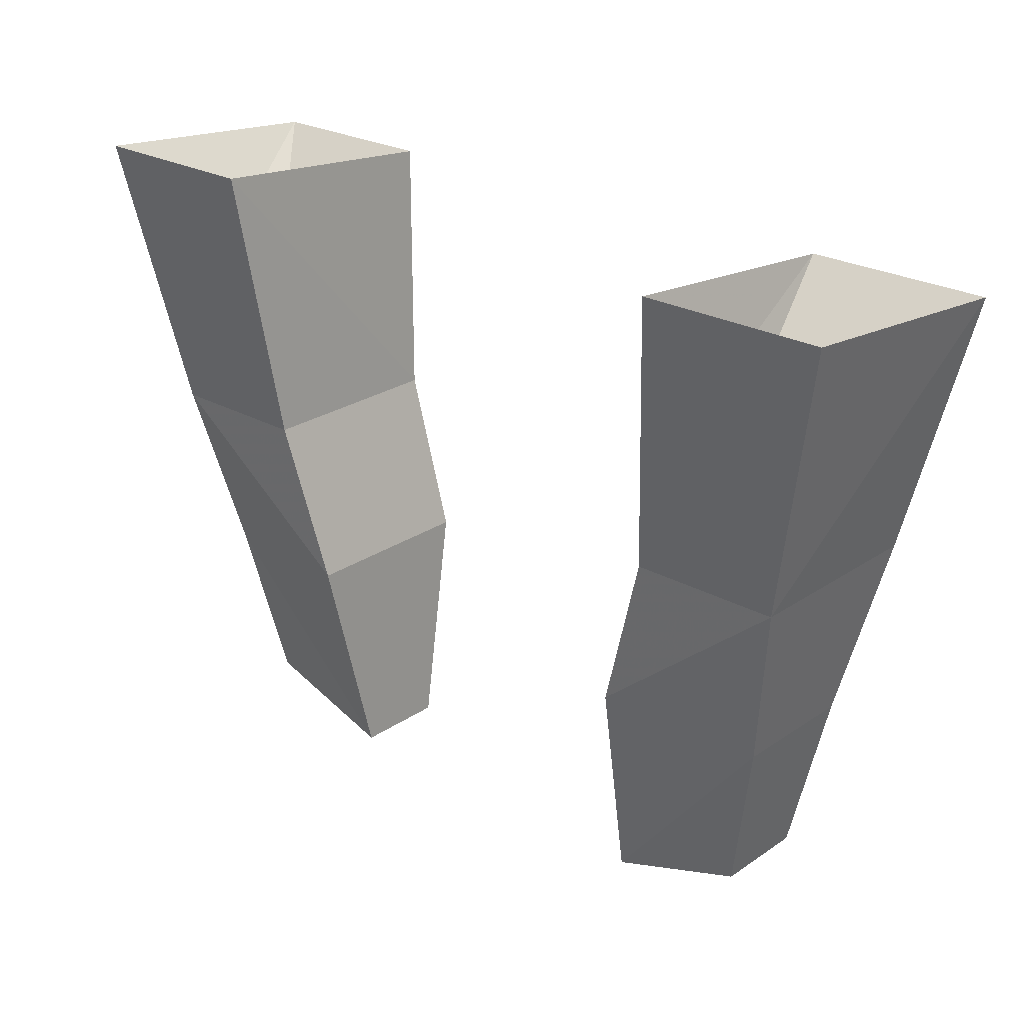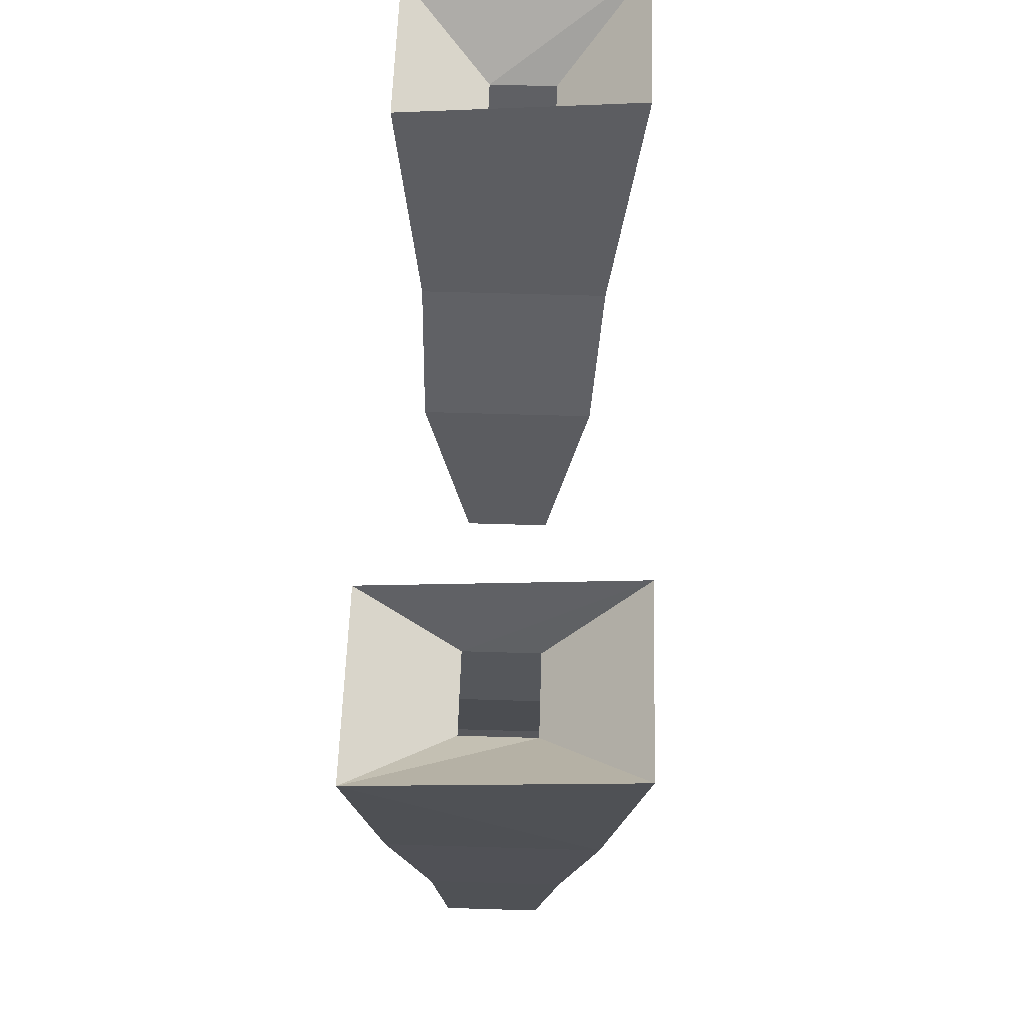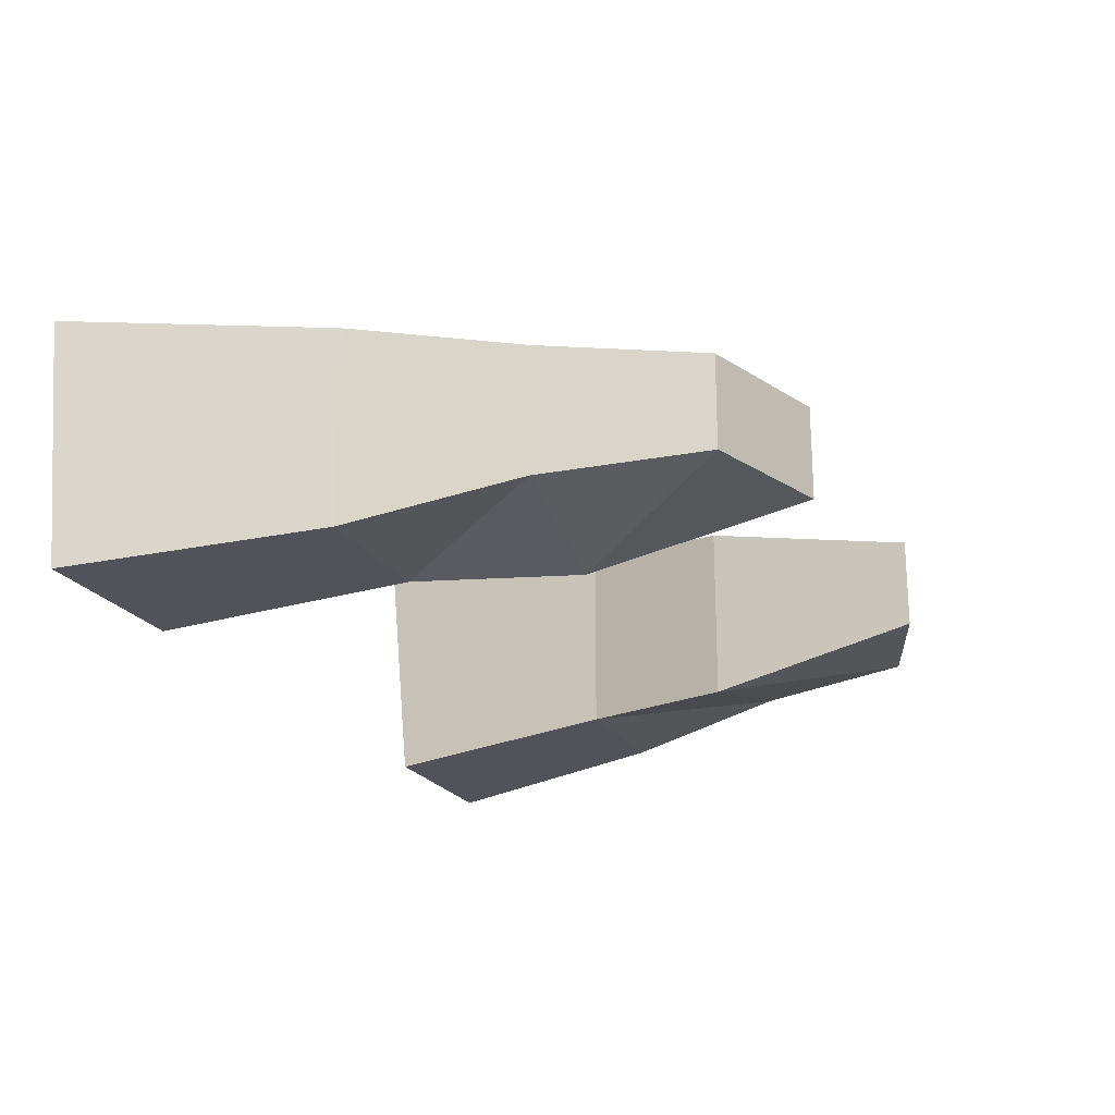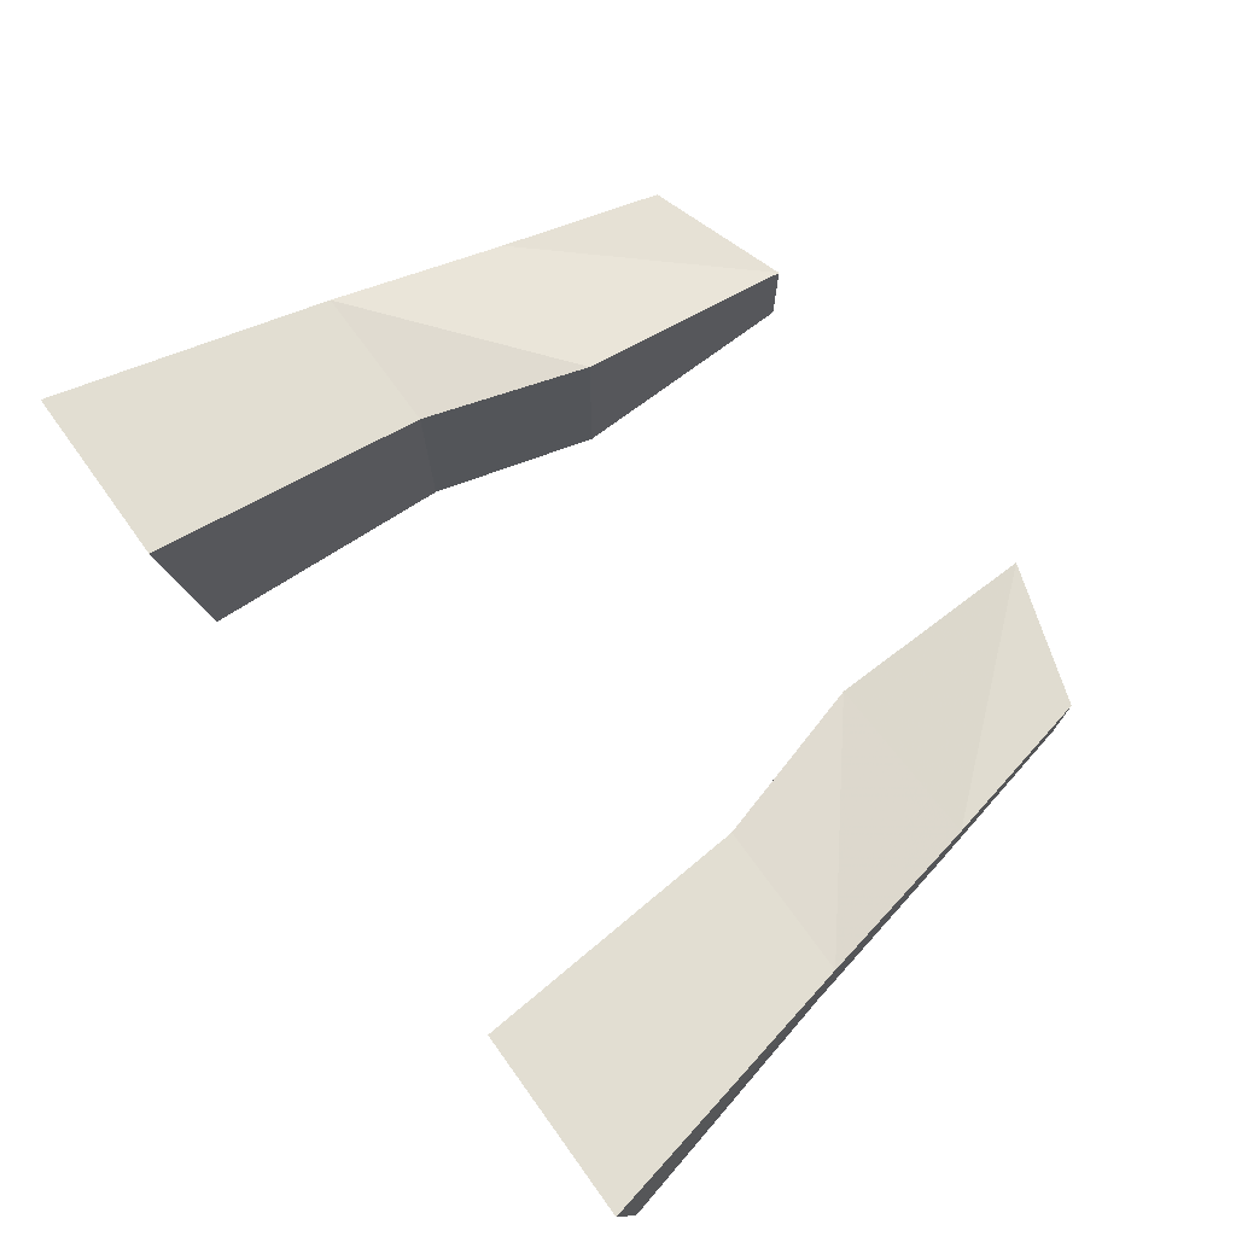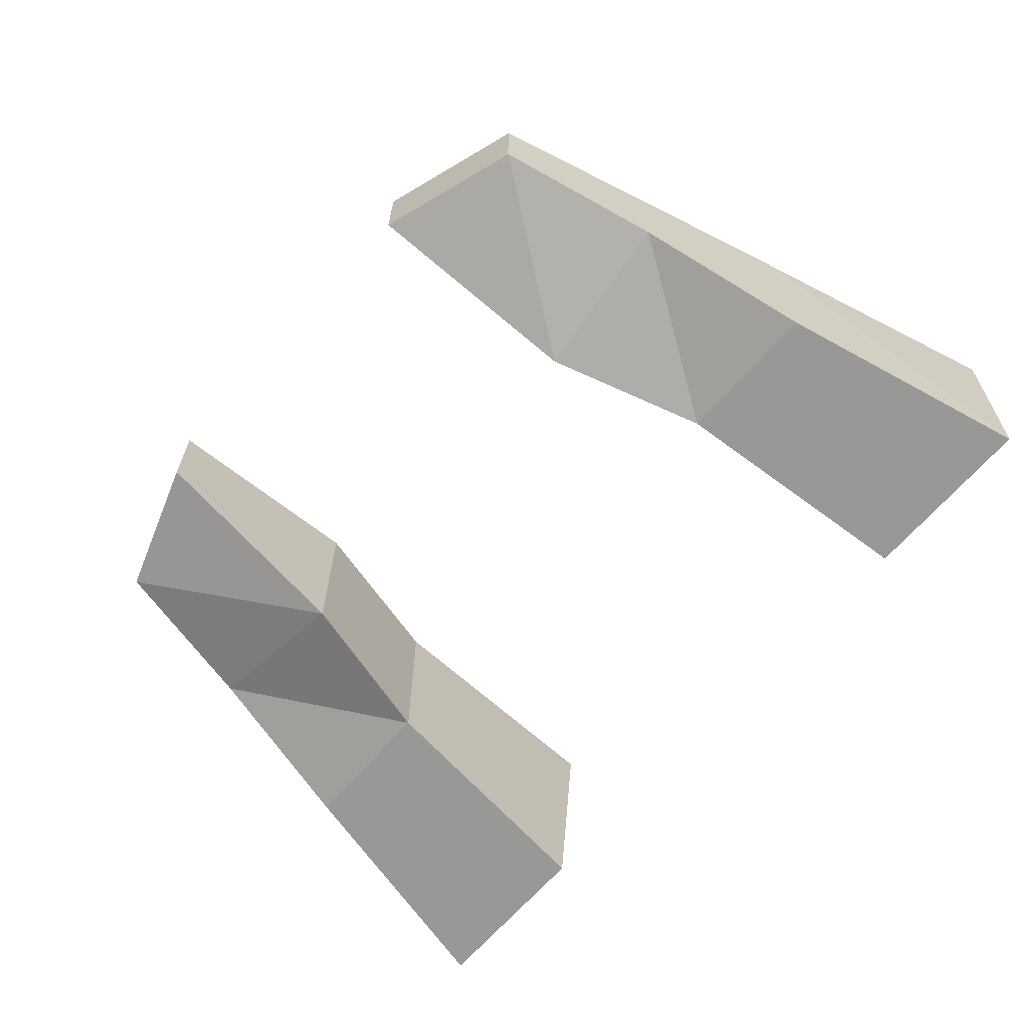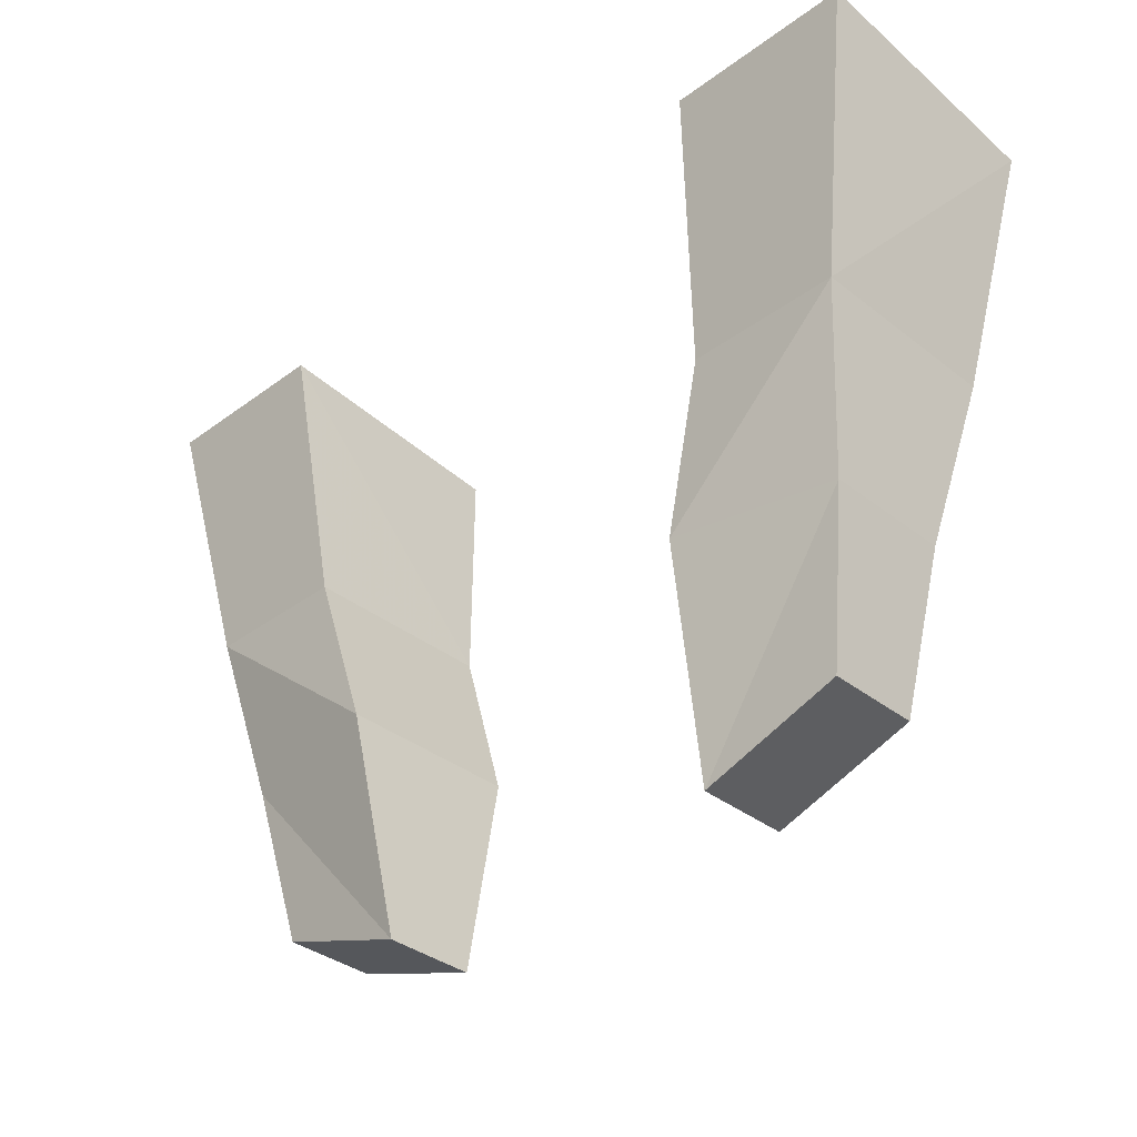
<metadata>
{"format":"obj","ext":"obj","renderer":"f3d","projection":"perspective","resolution":1024,"background":"white","views":[{"elev":24.9,"azim":42.3,"up":"+Y"},{"elev":58.4,"azim":-88.2,"up":"+Y"},{"elev":-21.2,"azim":-67.6,"up":"+Z"},{"elev":72.9,"azim":-126.0,"up":"+Z"},{"elev":-65.7,"azim":49.3,"up":"+Z"},{"elev":-35.8,"azim":44.2,"up":"+Y"}]}
</metadata>
<code>
o idk/male/arms/loose_sleeved
v -17 -144 8
v -21 -130 9
v -34 -130 9
v -31 -145 6
v -16 -163 4
v -17 -144 -8
v -21 -130 -8
v -23 -106 12
v -39 -106 12
v -39 -108 -10
v -34 -130 -8
v -31 -145 -5
v -28 -159 -4
v -28 -159 4
v -16 -163 -4
v -23 -108 -10
v -25 -114 -2
v -25 -114 4
v -32 -114 4
v -32 -114 -2
v 25 -114 -2
v 32 -114 -2
v 39 -108 -10
v 23 -108 -10
v 25 -114 4
v 23 -106 12
v 32 -114 4
v 39 -106 12
v 34 -130 9
v 34 -130 -8
v 21 -130 -8
v 21 -130 9
v 17 -144 8
v 31 -145 6
v 31 -145 -5
v 17 -144 -8
v 28 -159 4
v 16 -163 4
v 16 -163 -4
v 28 -159 -4
f 1 2 3
f 1 3 4
f 1 4 5
f 1 5 6
f 1 6 7
f 1 7 2
f 2 7 8
f 2 8 3
f 3 8 9
f 3 9 10
f 3 10 11
f 3 11 12
f 3 12 4
f 4 12 13
f 4 13 14
f 4 14 5
f 5 14 15
f 5 15 6
f 6 15 13
f 6 13 12
f 6 12 7
f 7 12 11
f 7 11 10
f 7 10 16
f 7 16 8
f 8 16 17
f 8 17 18
f 8 18 9
f 9 18 19
f 9 19 10
f 10 19 20
f 10 20 16
f 16 20 17
f 15 14 13
f 21 22 23
f 21 23 24
f 21 24 25
f 25 24 26
f 25 26 27
f 27 26 28
f 27 28 22
f 22 28 23
f 23 28 29
f 23 29 30
f 23 30 31
f 23 31 24
f 24 31 26
f 26 31 32
f 26 32 29
f 26 29 28
f 29 32 33
f 29 33 34
f 29 34 35
f 29 35 30
f 30 35 31
f 31 35 36
f 31 36 33
f 31 33 32
f 37 38 39
f 37 39 40
f 37 40 34
f 37 34 38
f 38 34 33
f 38 33 36
f 38 36 39
f 39 36 40
f 40 36 35
f 40 35 34

</code>
